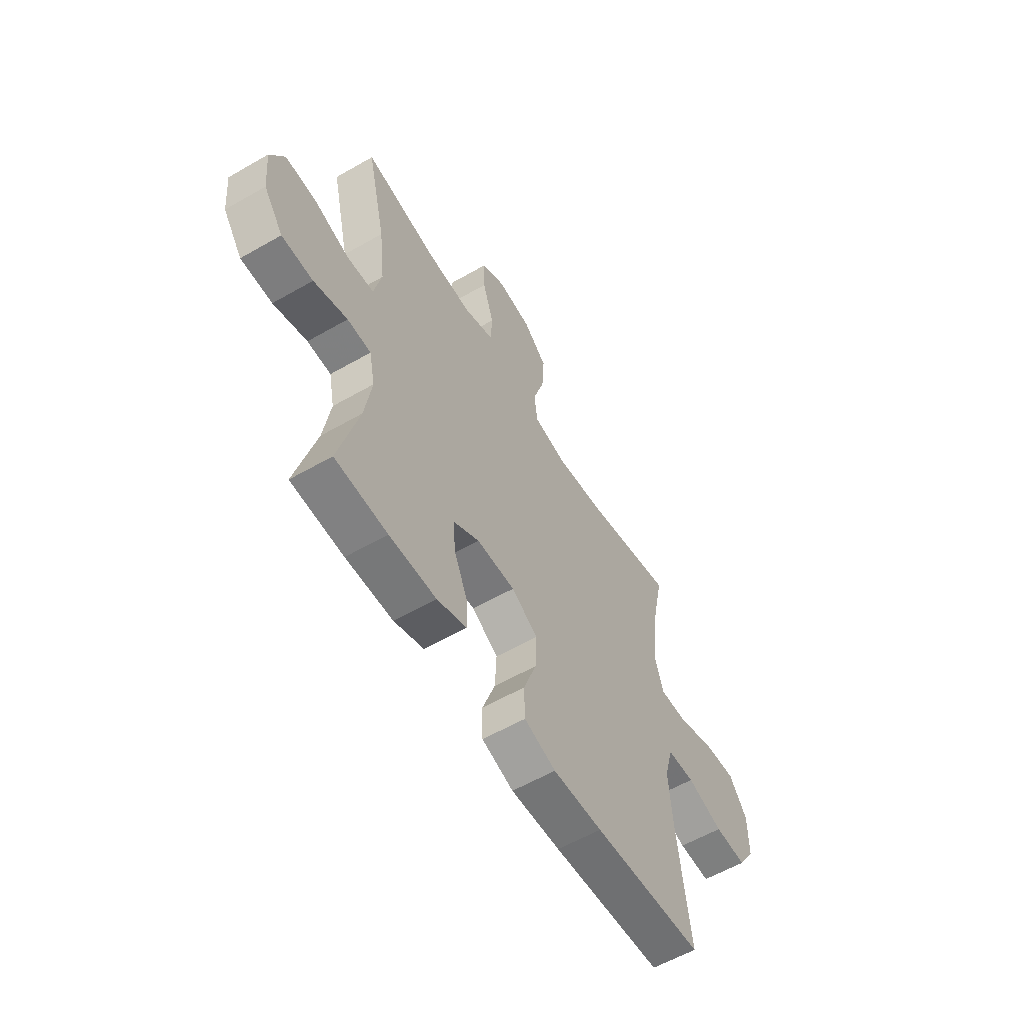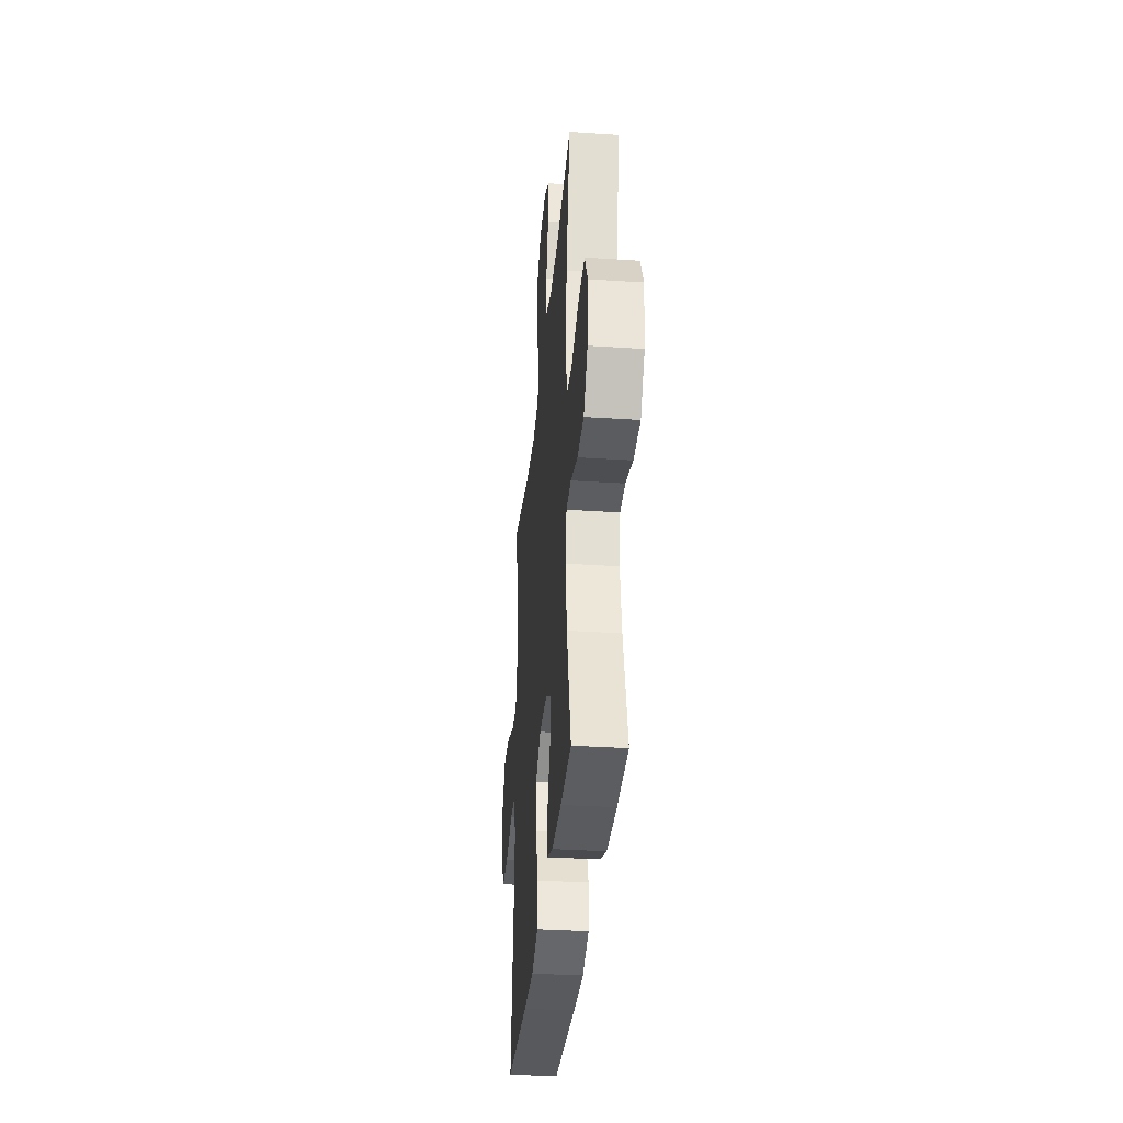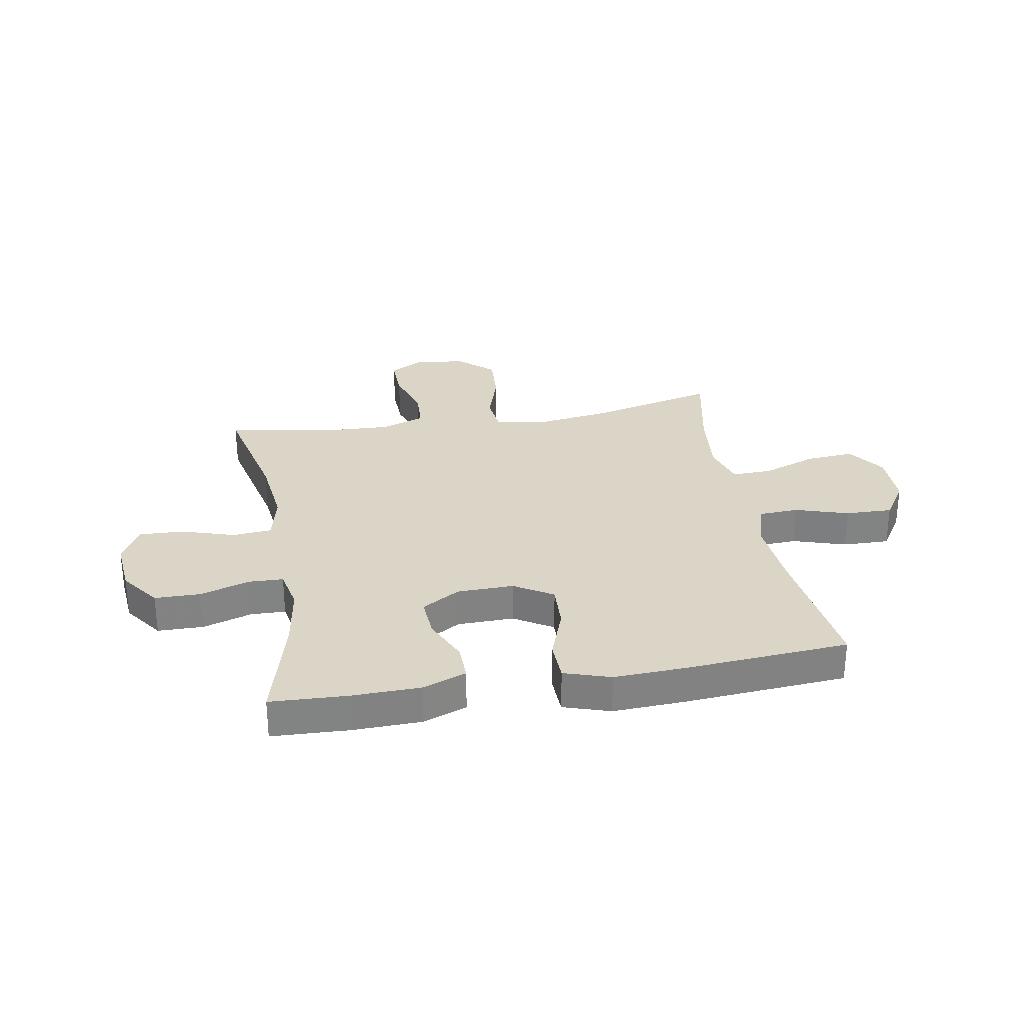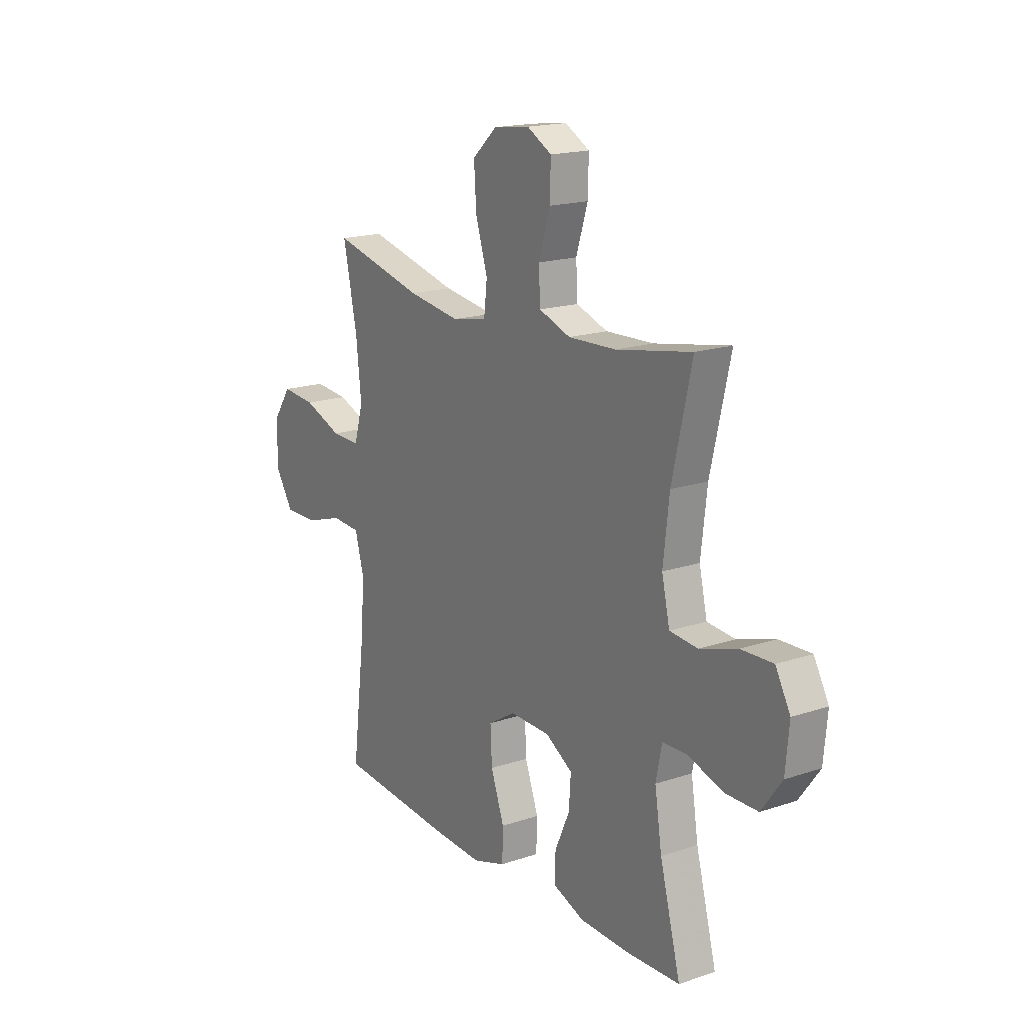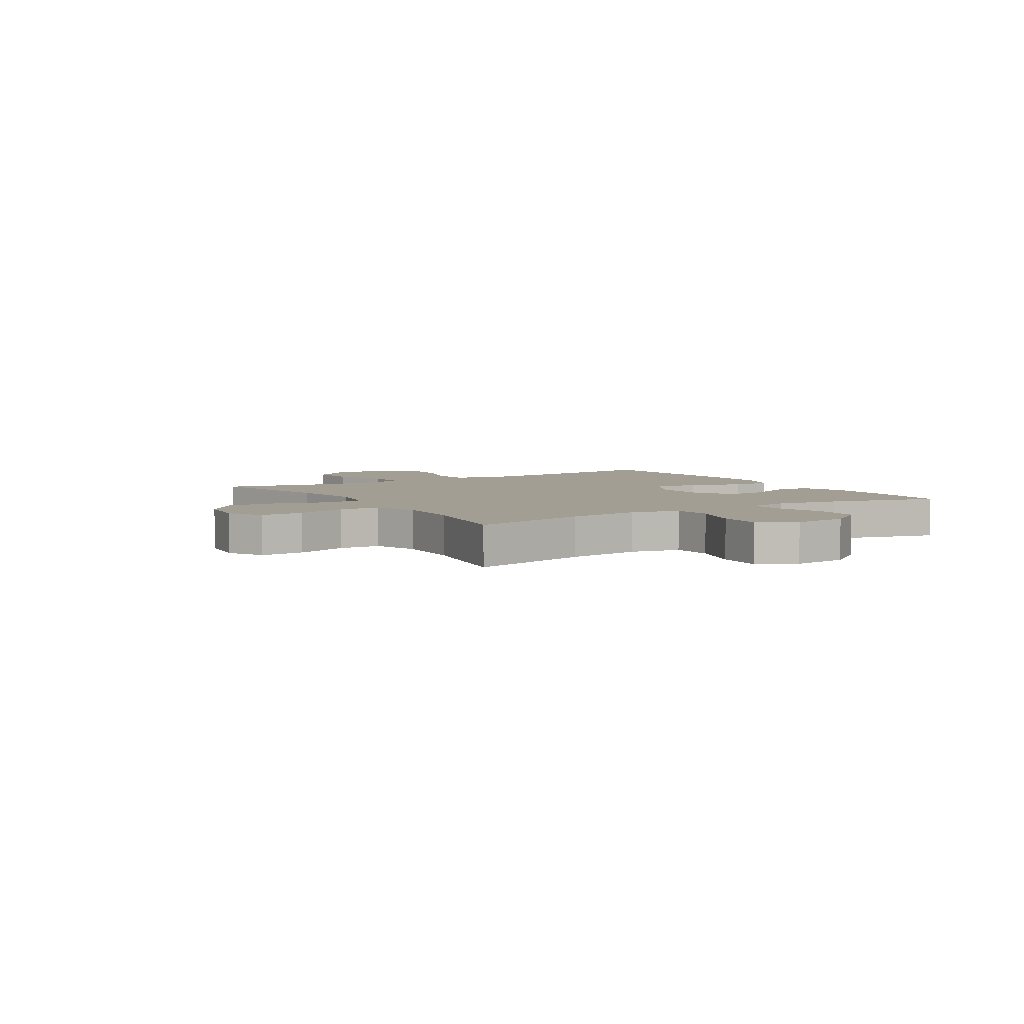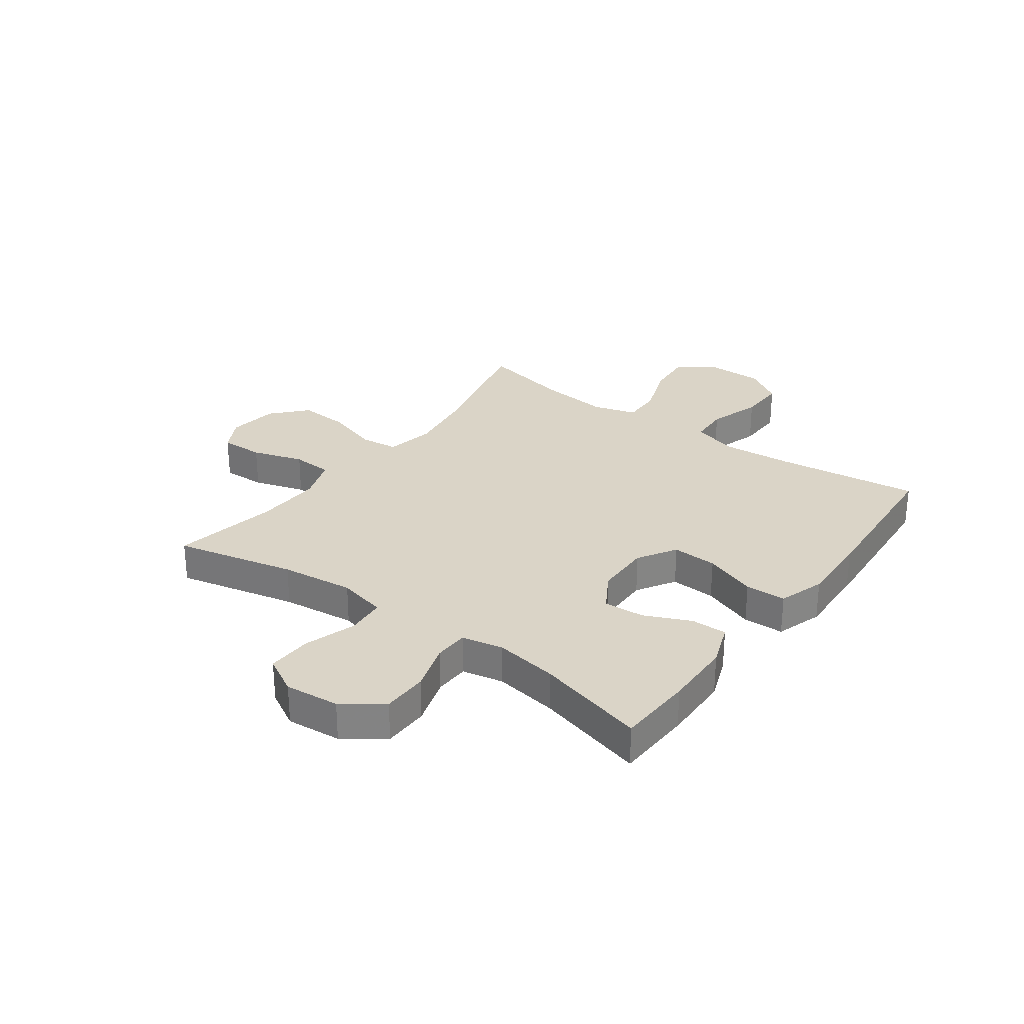
<metadata>
{"format":"obj","ext":"obj","renderer":"f3d","projection":"perspective","resolution":1024,"background":"white","views":[{"elev":-58.5,"azim":120.7,"up":"+Z"},{"elev":-34.1,"azim":84.9,"up":"+Z"},{"elev":29.5,"azim":170.1,"up":"+Y"},{"elev":17.7,"azim":56.6,"up":"+Z"},{"elev":5.0,"azim":57.9,"up":"+Y"},{"elev":28.9,"azim":126.2,"up":"+Y"}]}
</metadata>
<code>
v 0.5 0.07 -0.5
v 0.363 0.07 -0.506
v 0.24 0.07 -0.503
v 0.162 0.07 -0.474
v 0.163 0.07 -0.409
v 0.2 0.07 -0.327
v 0.205 0.07 -0.254
v 0.137 0.07 -0.213
v 0.036 0.07 -0.211
v -0.033 0.07 -0.253
v -0.029 0.07 -0.334
v 0.005 0.07 -0.428
v 0.003 0.07 -0.501
v -0.08 0.07 -0.528
v -0.21 0.07 -0.522
v -0.5 0.07 -0.5
v -0.468 0.07 -0.244
v -0.458 0.07 -0.116
v -0.481 0.07 -0.033
v -0.553 0.07 -0.029
v -0.648 0.07 -0.059
v -0.732 0.07 -0.061
v -0.777 0.07 0.009
v -0.777 0.07 0.109
v -0.73 0.07 0.177
v -0.644 0.07 0.17
v -0.547 0.07 0.134
v -0.475 0.07 0.132
v -0.452 0.07 0.21
v -0.465 0.07 0.334
v -0.5 0.07 0.5
v -0.268 0.07 0.444
v -0.136 0.07 0.425
v -0.048 0.07 0.442
v -0.04 0.07 0.511
v -0.07 0.07 0.607
v -0.076 0.07 0.697
v -0.014 0.07 0.753
v 0.077 0.07 0.765
v 0.139 0.07 0.731
v 0.137 0.07 0.653
v 0.108 0.07 0.561
v 0.112 0.07 0.488
v 0.191 0.07 0.46
v 0.311 0.07 0.465
v 0.5 0.07 0.5
v 0.451 0.07 0.285
v 0.436 0.07 0.154
v 0.456 0.07 0.067
v 0.526 0.07 0.061
v 0.62 0.07 0.091
v 0.7 0.07 0.094
v 0.737 0.07 0.027
v 0.728 0.07 -0.071
v 0.677 0.07 -0.141
v 0.595 0.07 -0.142
v 0.507 0.07 -0.114
v 0.445 0.07 -0.116
v 0.43 0.07 -0.19
v 0.448 0.07 -0.304
v 0.5 0 -0.5
v 0.363 0 -0.506
v 0.24 0 -0.503
v 0.162 0 -0.474
v 0.163 0 -0.409
v 0.2 0 -0.327
v 0.205 0 -0.254
v 0.137 0 -0.213
v 0.036 0 -0.211
v -0.033 0 -0.253
v -0.029 0 -0.334
v 0.005 0 -0.428
v 0.003 0 -0.501
v -0.08 0 -0.528
v -0.21 0 -0.522
v -0.5 0 -0.5
v -0.468 0 -0.244
v -0.458 0 -0.116
v -0.481 0 -0.033
v -0.553 0 -0.029
v -0.648 0 -0.059
v -0.732 0 -0.061
v -0.777 0 0.009
v -0.777 0 0.109
v -0.73 0 0.177
v -0.644 0 0.17
v -0.547 0 0.134
v -0.475 0 0.132
v -0.452 0 0.21
v -0.465 0 0.334
v -0.5 0 0.5
v -0.268 0 0.444
v -0.136 0 0.425
v -0.048 0 0.442
v -0.04 0 0.511
v -0.07 0 0.607
v -0.076 0 0.697
v -0.014 0 0.753
v 0.077 0 0.765
v 0.139 0 0.731
v 0.137 0 0.653
v 0.108 0 0.561
v 0.112 0 0.488
v 0.191 0 0.46
v 0.311 0 0.465
v 0.5 0 0.5
v 0.451 0 0.285
v 0.436 0 0.154
v 0.456 0 0.067
v 0.526 0 0.061
v 0.62 0 0.091
v 0.7 0 0.094
v 0.737 0 0.027
v 0.728 0 -0.071
v 0.677 0 -0.141
v 0.595 0 -0.142
v 0.507 0 -0.114
v 0.445 0 -0.116
v 0.43 0 -0.19
v 0.448 0 -0.304
f 54 55 56 57
f 54 57 58
f 53 54 58
f 50 51 52 53
f 49 50 53 58
f 48 49 58 59
f 45 46 47
f 44 45 47 48
f 43 44 48 59
f 39 40 41 42
f 39 42 43
f 38 39 43
f 35 36 37 38
f 35 38 43 59
f 30 31 32
f 29 30 32 33
f 28 29 33 34
f 24 25 26 27
f 24 27 28
f 23 24 28
f 20 21 22 23
f 19 20 23 28
f 18 19 28 34
f 14 15 16 17
f 14 17 18 34
f 11 12 13 14
f 10 11 14
f 3 4 5 6
f 3 6 7
f 60 1 2 3
f 60 3 7
f 59 60 7 8
f 35 59 8 9
f 10 14 34 35
f 9 10 35
f 117 116 115 114
f 118 117 114
f 118 114 113
f 113 112 111 110
f 118 113 110 109
f 119 118 109 108
f 107 106 105
f 108 107 105 104
f 119 108 104 103
f 102 101 100 99
f 103 102 99
f 103 99 98
f 98 97 96 95
f 119 103 98 95
f 92 91 90
f 93 92 90 89
f 94 93 89 88
f 87 86 85 84
f 88 87 84
f 88 84 83
f 83 82 81 80
f 88 83 80 79
f 94 88 79 78
f 77 76 75 74
f 94 78 77 74
f 74 73 72 71
f 74 71 70
f 66 65 64 63
f 67 66 63
f 63 62 61 120
f 67 63 120
f 68 67 120 119
f 69 68 119 95
f 95 94 74 70
f 95 70 69
f 1 61 62 2
f 2 62 63 3
f 3 63 64 4
f 4 64 65 5
f 5 65 66 6
f 6 66 67 7
f 7 67 68 8
f 8 68 69 9
f 9 69 70 10
f 10 70 71 11
f 11 71 72 12
f 12 72 73 13
f 13 73 74 14
f 14 74 75 15
f 15 75 76 16
f 16 76 77 17
f 17 77 78 18
f 18 78 79 19
f 19 79 80 20
f 20 80 81 21
f 21 81 82 22
f 22 82 83 23
f 23 83 84 24
f 24 84 85 25
f 25 85 86 26
f 26 86 87 27
f 27 87 88 28
f 28 88 89 29
f 29 89 90 30
f 30 90 91 31
f 31 91 92 32
f 32 92 93 33
f 33 93 94 34
f 34 94 95 35
f 35 95 96 36
f 36 96 97 37
f 37 97 98 38
f 38 98 99 39
f 39 99 100 40
f 40 100 101 41
f 41 101 102 42
f 42 102 103 43
f 43 103 104 44
f 44 104 105 45
f 45 105 106 46
f 46 106 107 47
f 47 107 108 48
f 48 108 109 49
f 49 109 110 50
f 50 110 111 51
f 51 111 112 52
f 52 112 113 53
f 53 113 114 54
f 54 114 115 55
f 55 115 116 56
f 56 116 117 57
f 57 117 118 58
f 58 118 119 59
f 59 119 120 60
f 60 120 61 1

</code>
